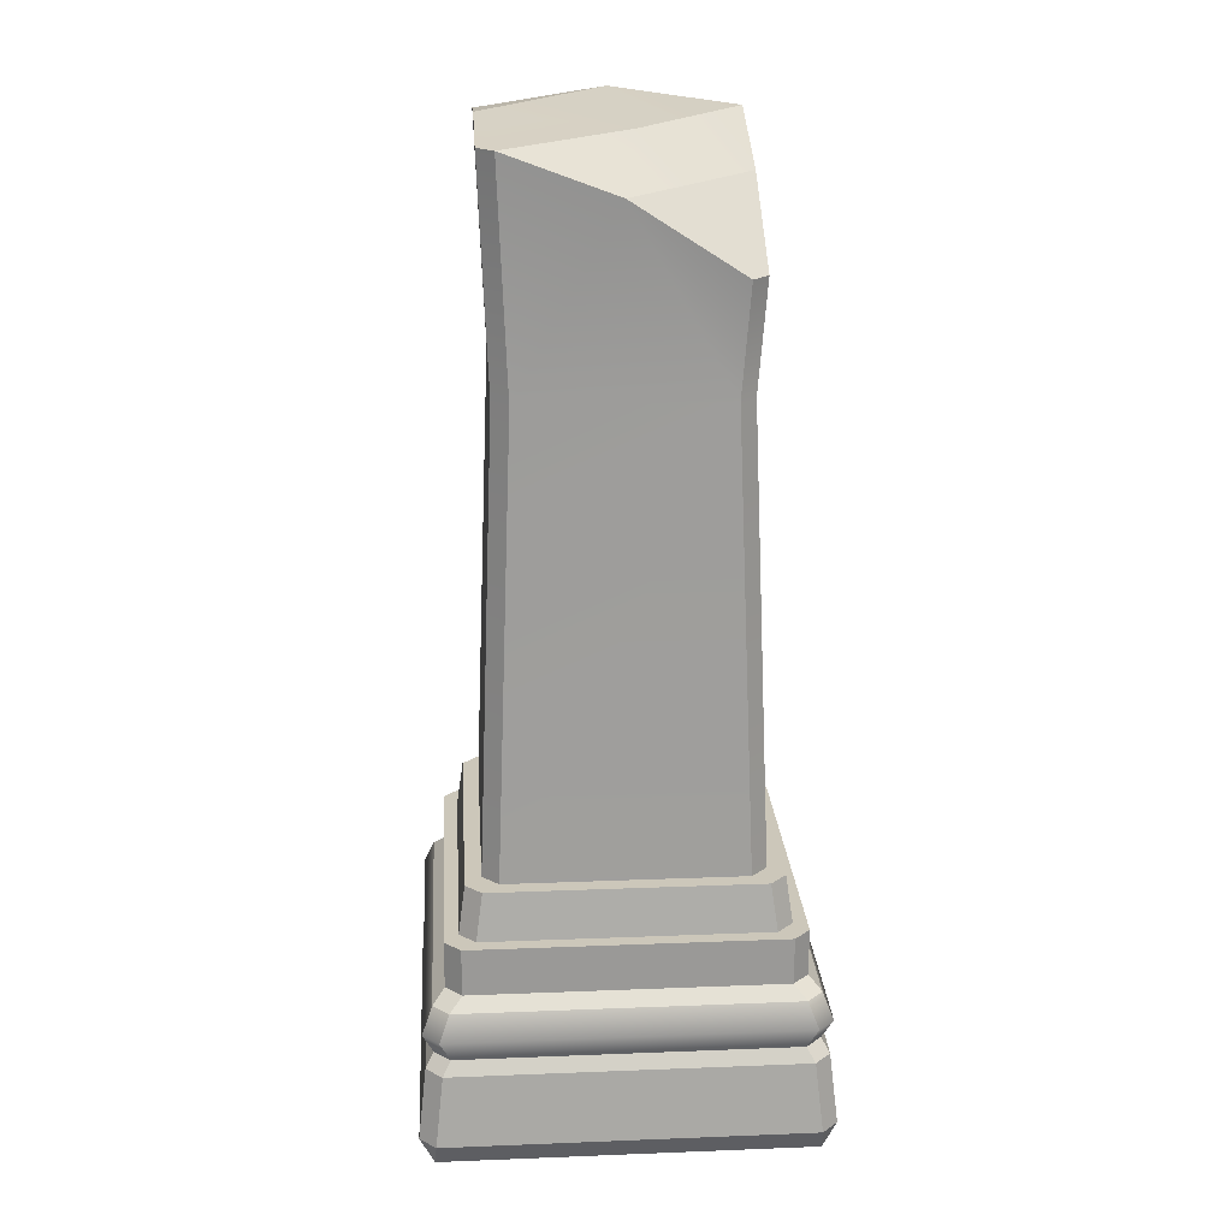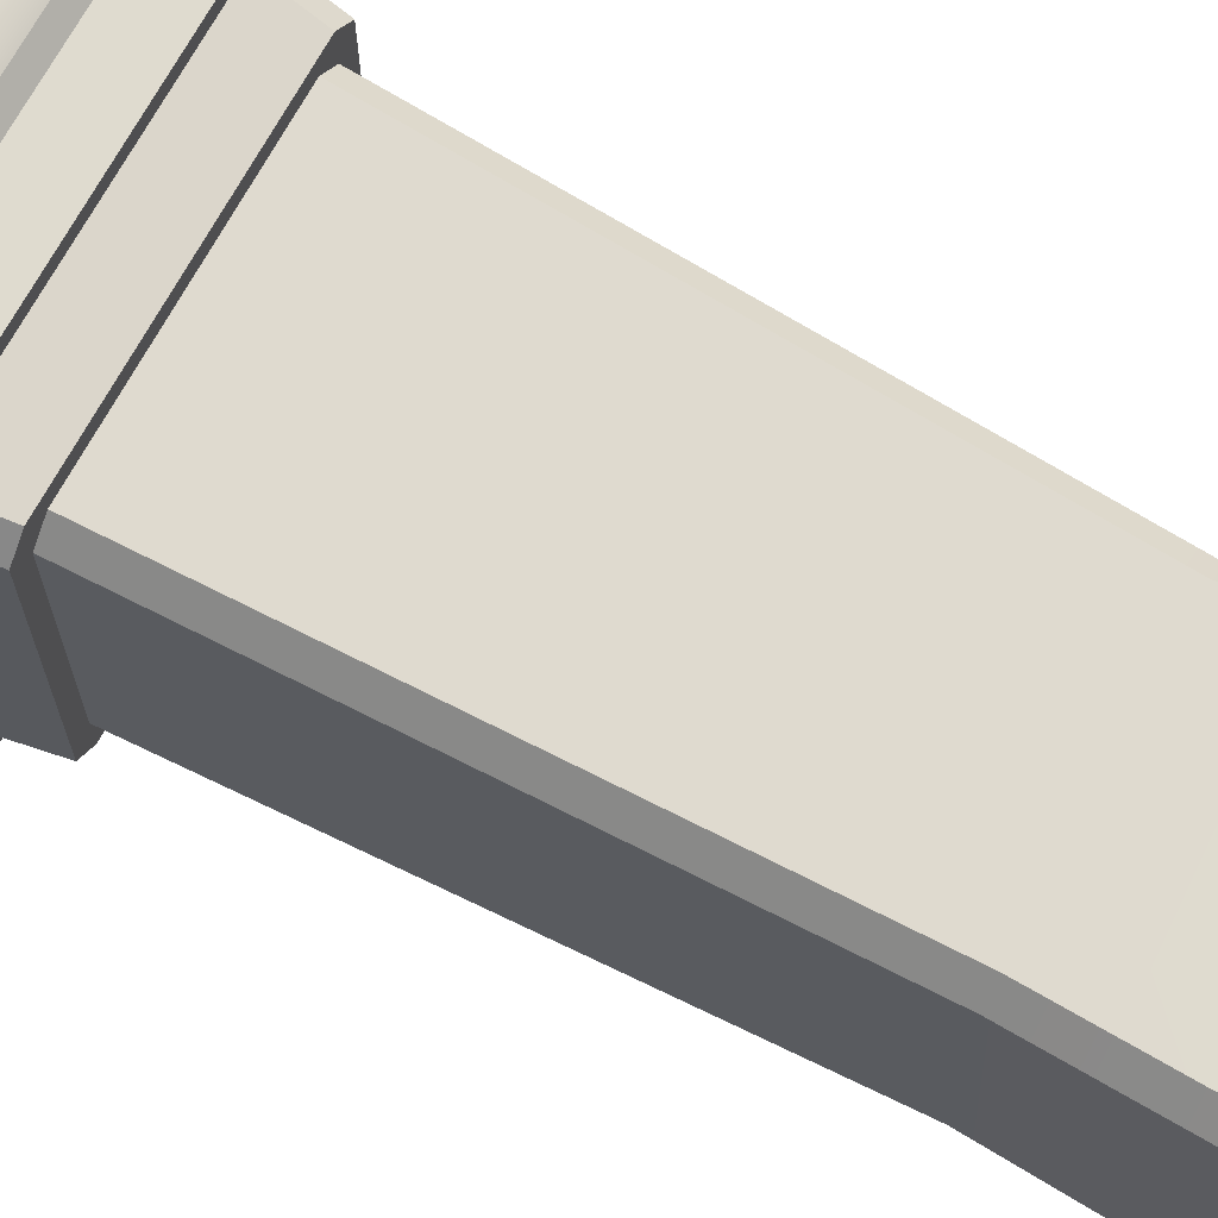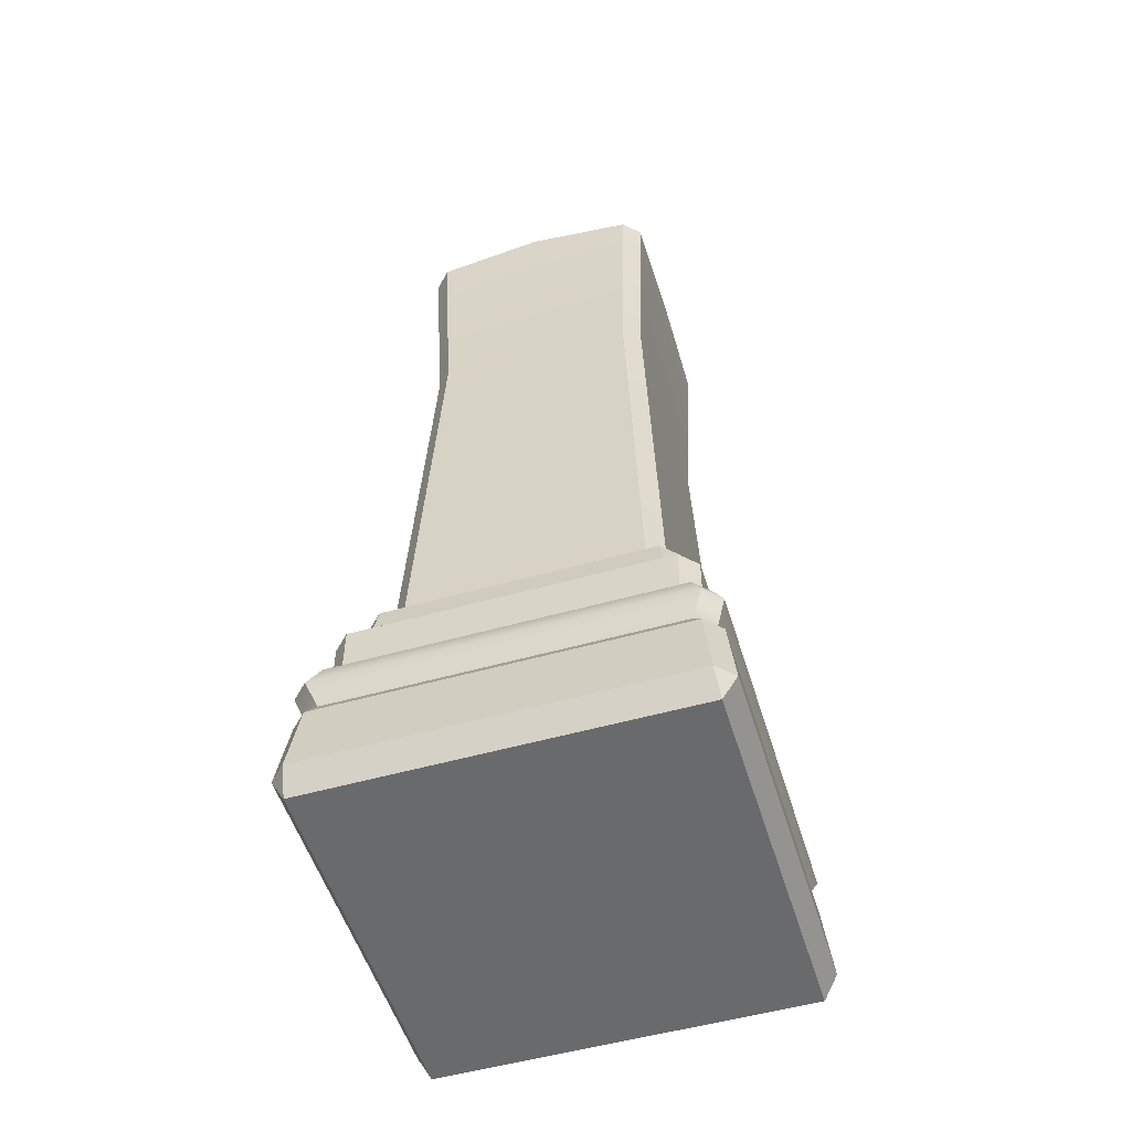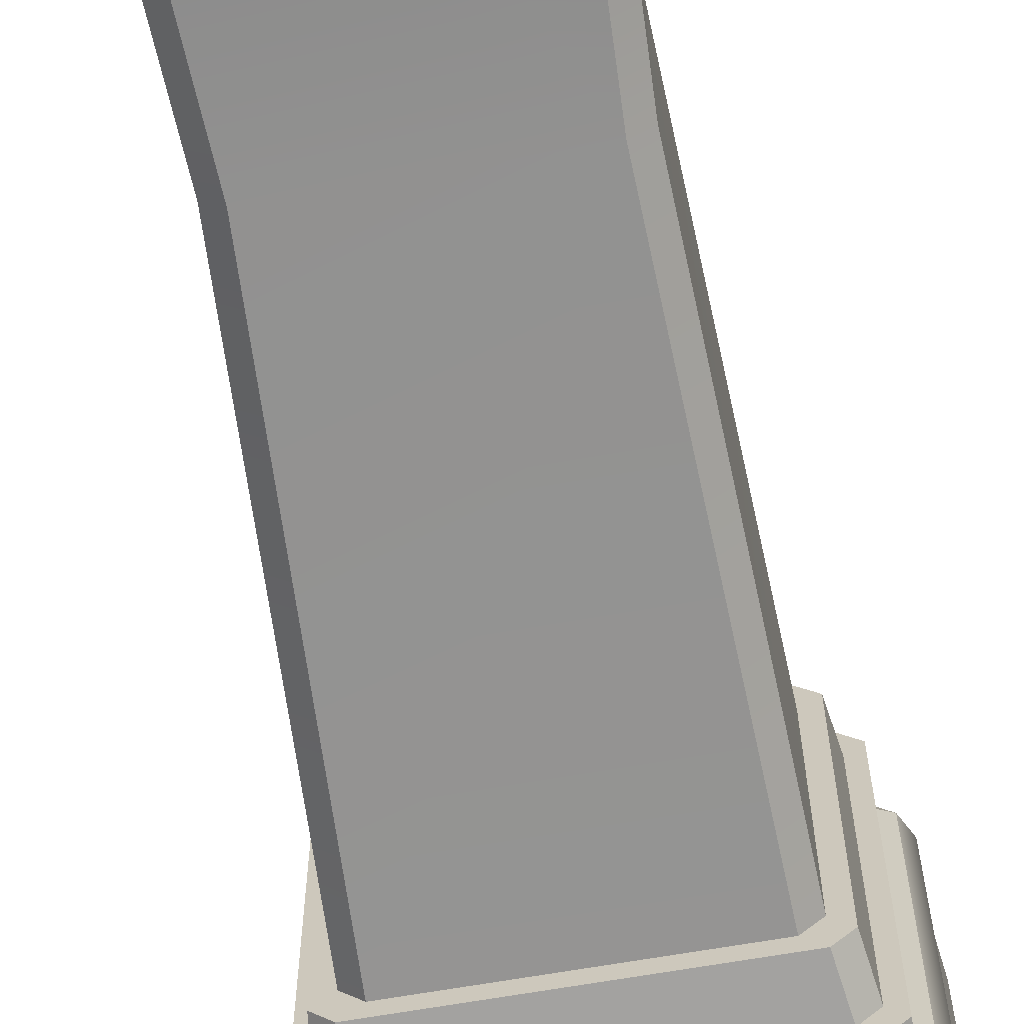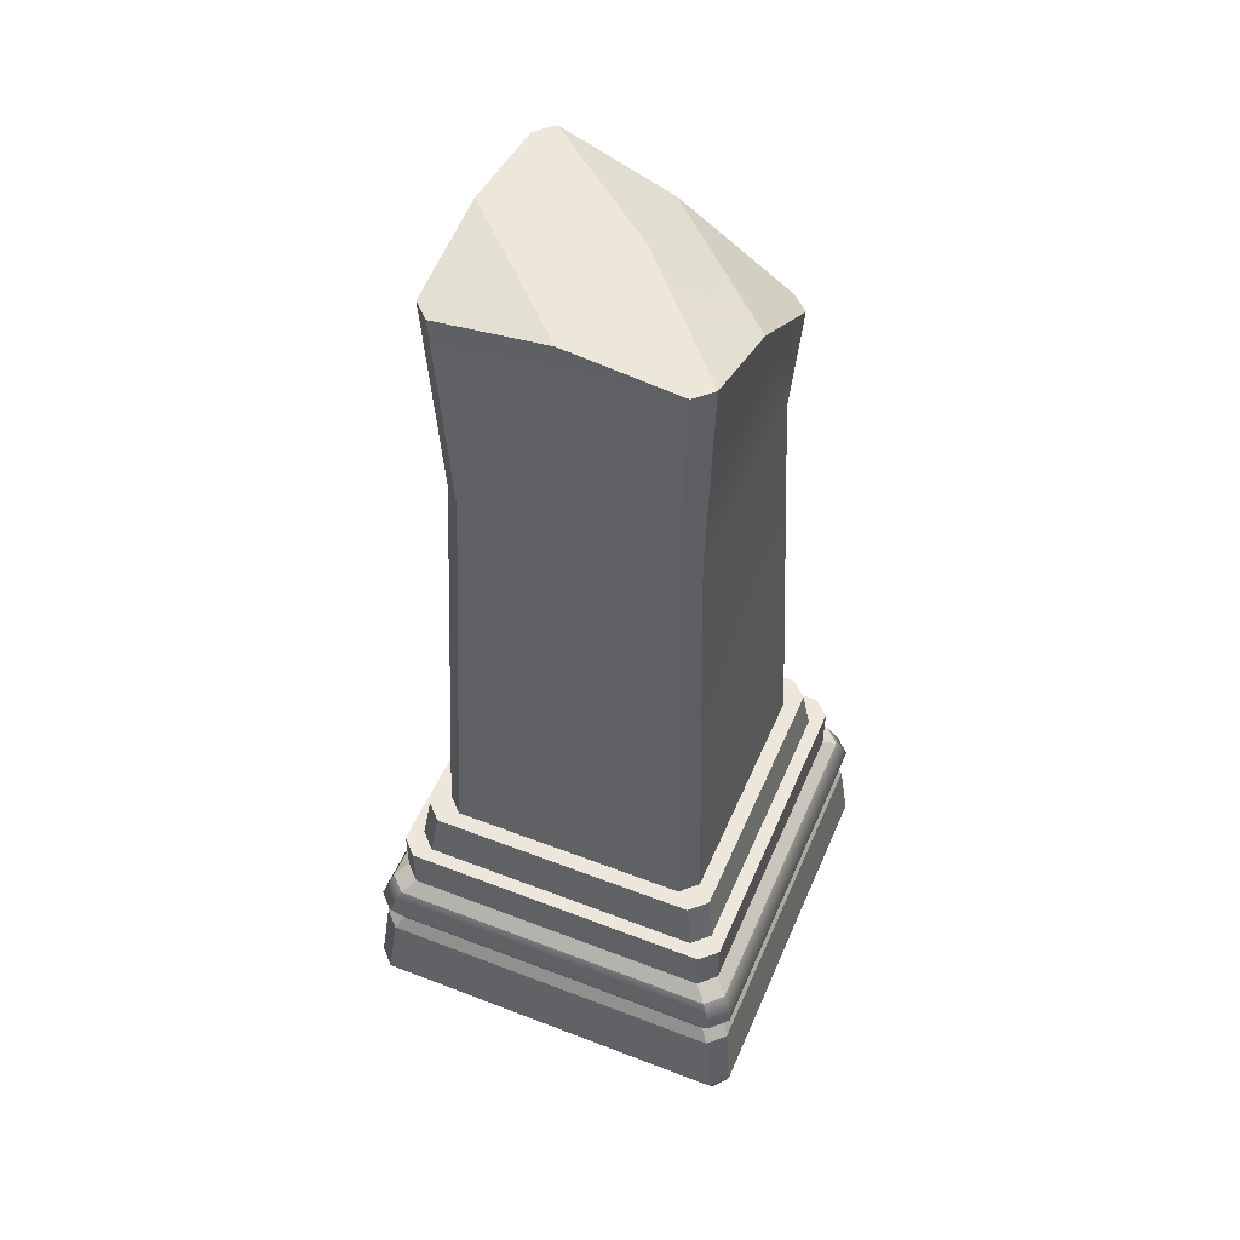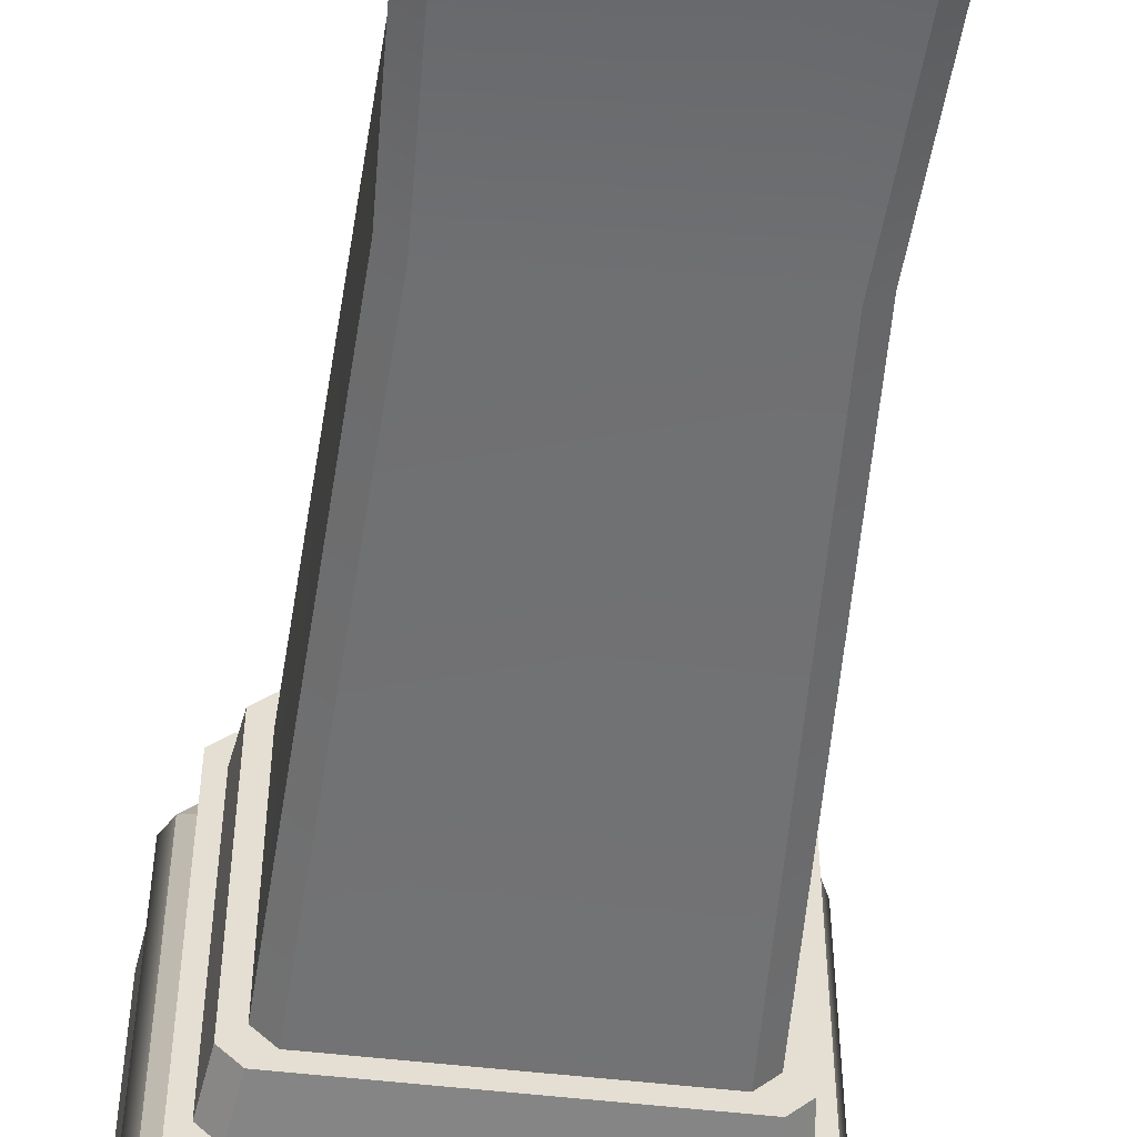
<metadata>
{"format":"obj","ext":"obj","renderer":"f3d","projection":"perspective","resolution":1024,"background":"white","views":[{"elev":21.3,"azim":-94.0,"up":"+Y"},{"elev":70.3,"azim":118.6,"up":"+Z"},{"elev":-52.9,"azim":106.9,"up":"+Y"},{"elev":-65.0,"azim":-169.9,"up":"+Z"},{"elev":51.6,"azim":-157.2,"up":"+Y"},{"elev":-53.7,"azim":173.0,"up":"+Z"}]}
</metadata>
<code>
g default
v 7.677 0 7.677
v -7.677 0 7.677
v -7.677 0 -7.677
v 7.677 0 -7.677
v 7.602 1.062 -8.277
v 8.277 1.062 -7.602
v -7.602 1.062 8.277
v -8.277 1.062 7.602
v -6.517 9.124 -5.847
v -6.517 9.124 5.847
v -6.241 11.1 5.57
v -6.241 11.1 -5.57
v -5.57 11.1 -6.241
v 5.57 11.1 -6.241
v 5.847 9.124 -6.517
v -5.847 9.124 -6.517
v -5.573 11.1 4.903
v -5.573 11.1 -4.903
v -4.903 11.1 -5.573
v 4.903 11.1 -5.573
v 7.274 4.039 -7.944
v 7.944 4.039 -7.274
v -7.274 4.039 7.944
v -7.944 4.039 7.274
v -6.941 4.599 7.612
v -7.612 4.599 6.941
v 6.941 4.599 -7.612
v 7.612 4.599 -6.941
v 7.598 1.068 8.276
v -7.359 5.593 8.029
v -8.029 5.593 7.359
v 7.359 5.593 -8.029
v 8.029 5.593 -7.359
v 6.941 6.643 -7.612
v 7.612 6.643 -6.941
v -6.941 6.643 7.612
v -7.612 6.643 6.941
v -4.842 29.97 -4.171
v -4.171 29.97 -4.842
v -6.432 7.147 7.102
v -7.102 7.147 6.432
v 6.432 7.147 -7.102
v 7.102 7.147 -6.432
v -6.432 9.124 7.102
v -7.102 9.124 6.432
v 6.432 9.124 -7.102
v 7.102 9.124 -6.432
v 6.517 9.124 -5.847
v -5.847 9.124 6.517
v 6.241 11.1 -5.57
v -5.57 11.1 6.241
v 7.274 4.039 7.944
v -4.903 11.1 5.573
v 5.573 11.1 -4.903
v 8.277 1.062 7.602
v 4.171 29.97 -4.842
v -4.842 29.97 4.171
v 7.944 4.039 7.274
v 6.941 4.599 7.612
v 7.612 4.599 6.941
v 8.029 5.593 7.359
v 7.359 5.593 8.029
v 7.612 6.643 6.941
v 6.941 6.643 7.612
v 7.102 7.147 6.432
v 6.432 7.147 7.102
v 7.102 9.124 6.432
v 6.432 9.124 7.102
v 5.847 9.124 6.517
v 6.517 9.124 5.847
v 6.241 11.1 5.57
v 5.57 11.1 6.241
v 4.903 11.1 5.573
v 5.573 11.1 4.903
v -4.171 29.97 4.842
v 4.842 29.97 -4.171
v 4.842 29.97 4.171
v 4.171 29.97 4.842
v -7.102 9.124 -6.432
v -6.432 9.124 -7.102
v -7.102 7.147 -6.432
v -6.432 7.147 -7.102
v -7.598 1.068 -8.276
v -7.612 6.643 -6.941
v -6.941 6.643 -7.612
v -7.359 5.593 -8.029
v -8.029 5.593 -7.359
v -6.941 4.599 -7.612
v -7.612 4.599 -6.941
v -7.274 4.039 -7.944
v -7.944 4.039 -7.274
v -8.277 1.062 -7.602
v 5.197 39.13 4.526
v 5.197 39.13 -4.526
v 4.526 39.13 -5.197
v -4.526 39.13 -5.197
v -5.197 39.13 -4.526
v -5.154 34.51 4.484
v -4.484 34.51 5.154
v 4.526 39.13 5.197
v 0.02133 37.43 5.175
v 0 39.67 -5.197
v -5.175 37.43 -0.02133
v -0.7444 39.13 0.7236
v 5.197 39.82 0
g pCube22
f 1 2 3 4
f 4 5 6
f 2 7 8
f 9 10 11 12
f 13 14 15 16
f 17 18 12 11
f 19 20 14 13
f 21 22 6 5
f 8 7 23 24
f 25 26 24 23
f 27 28 22 21
f 29 7 2 1
f 26 25 30 31
f 32 33 28 27
f 23 7 29 52
f 34 35 33 32
f 36 37 31 30
f 38 39 19 18
f 40 41 37 36
f 42 43 35 34
f 44 45 41 40
f 46 47 43 42
f 15 48 47 46
f 49 10 45 44
f 14 50 48 15
f 51 11 10 49
f 53 17 11 51
f 20 54 50 14
f 55 1 4 6
f 39 56 20 19
f 18 17 57 38
f 55 29 1
f 29 55 58 52
f 55 6 22 58
f 59 25 23 52
f 28 60 58 22
f 60 28 33 61
f 25 59 62 30
f 61 33 35 63
f 30 62 64 36
f 43 65 63 35
f 66 40 36 64
f 65 43 47 67
f 40 66 68 44
f 69 49 44 68
f 48 70 67 47
f 70 48 50 71
f 49 69 72 51
f 73 53 51 72
f 54 74 71 50
f 17 53 75 57
f 56 76 54 20
f 60 59 52 58
f 59 60 61 62
f 74 73 72 71
f 65 66 64 63
f 71 72 69 70
f 67 68 66 65
f 63 64 62 61
f 70 69 68 67
f 74 54 76 77
f 53 73 78 75
f 73 74 77 78
f 10 9 79 45
f 16 15 46 80
f 81 41 45 79
f 80 46 42 82
f 21 5 83 90
f 41 81 84 37
f 82 42 34 85
f 83 5 4 3
f 18 19 13 12
f 85 34 32 86
f 87 31 37 84
f 86 32 27 88
f 89 26 31 87
f 88 27 21 90
f 26 89 91 24
f 12 13 16 9
f 92 8 24 91
f 9 16 80 79
f 91 90 83 92
f 2 8 92 3
f 79 80 82 81
f 92 83 3
f 81 82 85 84
f 84 85 86 87
f 87 86 88 89
f 89 88 90 91
f 105 76 94
f 95 94 76 56
f 96 102 39
f 97 96 39 38
f 38 57 103 97
f 99 98 57 75
f 75 78 101 99
f 78 77 93 100
f 97 104 102 96
f 105 94 95 102
f 101 78 100
f 39 102 95 56
f 103 57 98
f 99 101 103 98
f 100 93 105 104
f 77 76 105 93
f 101 104 103
f 105 102 104
f 103 104 97
f 100 104 101

</code>
